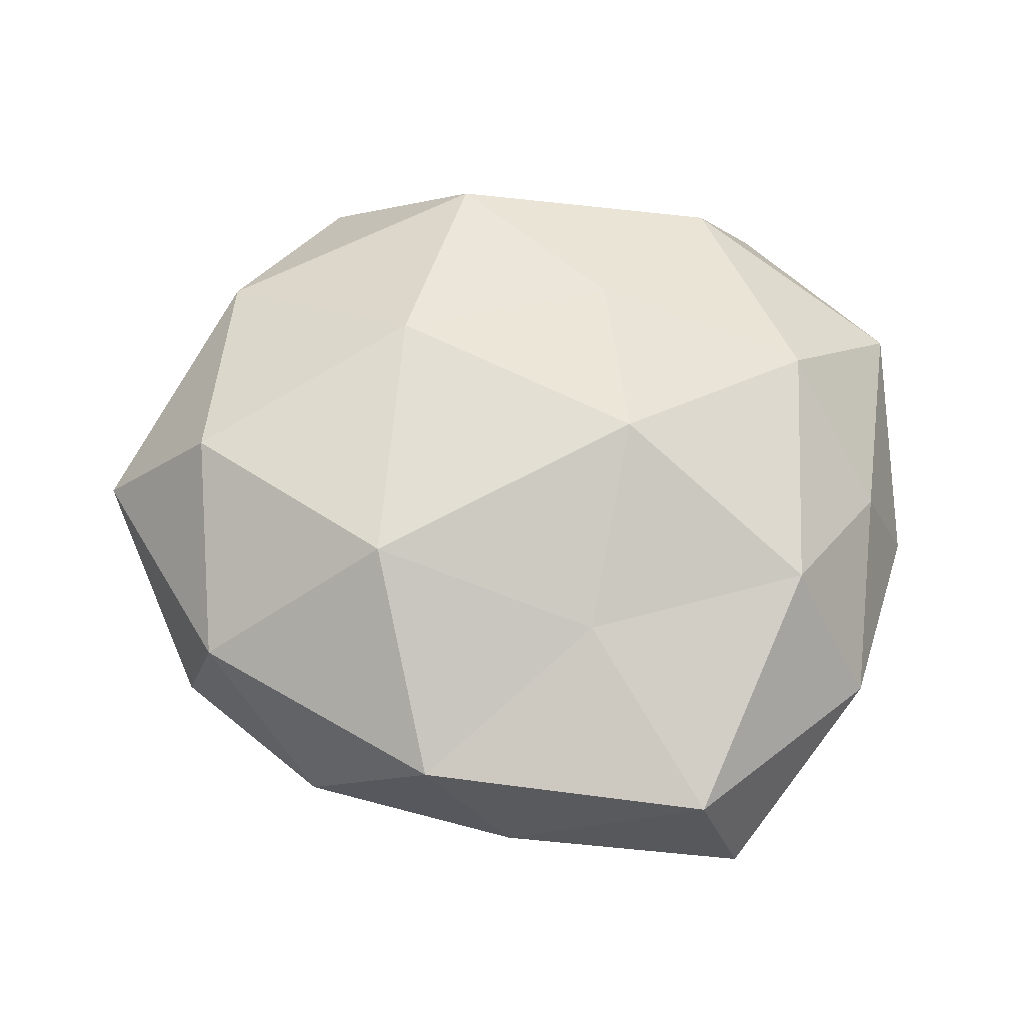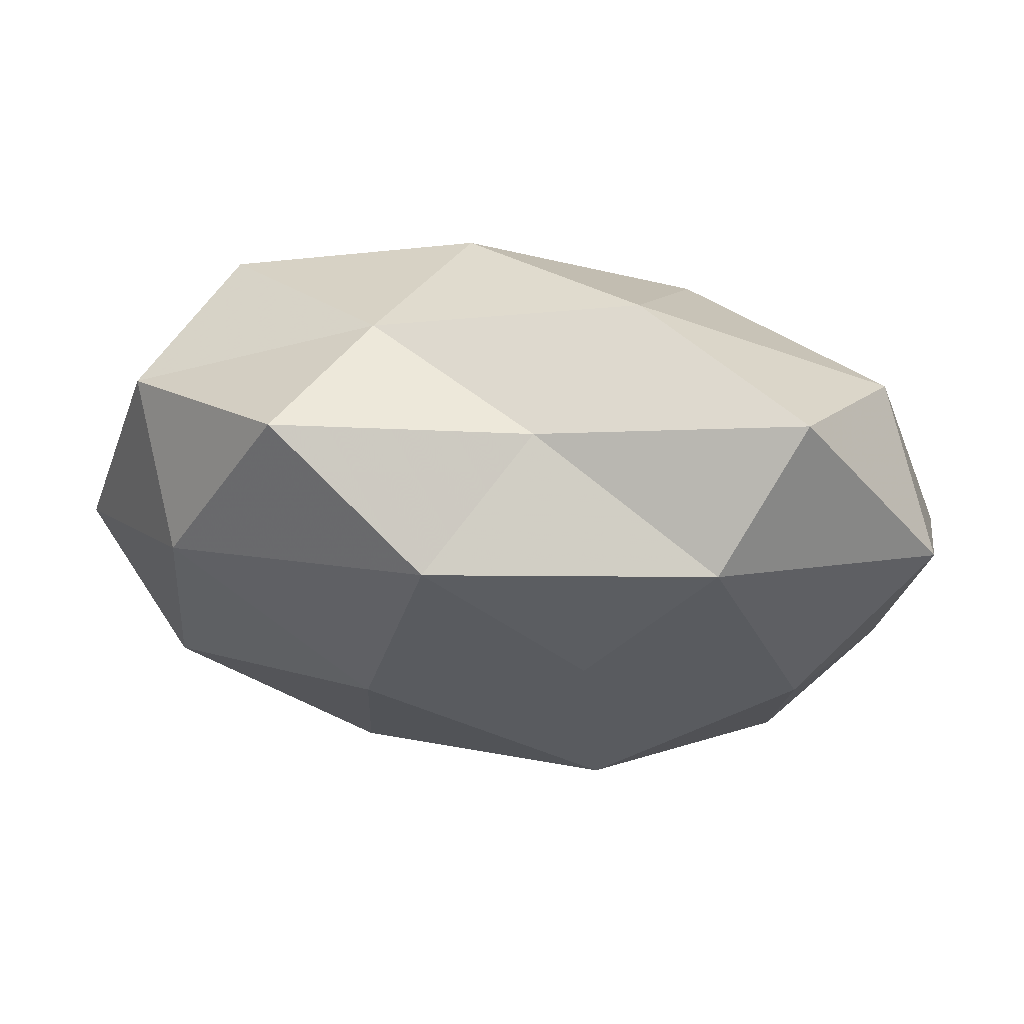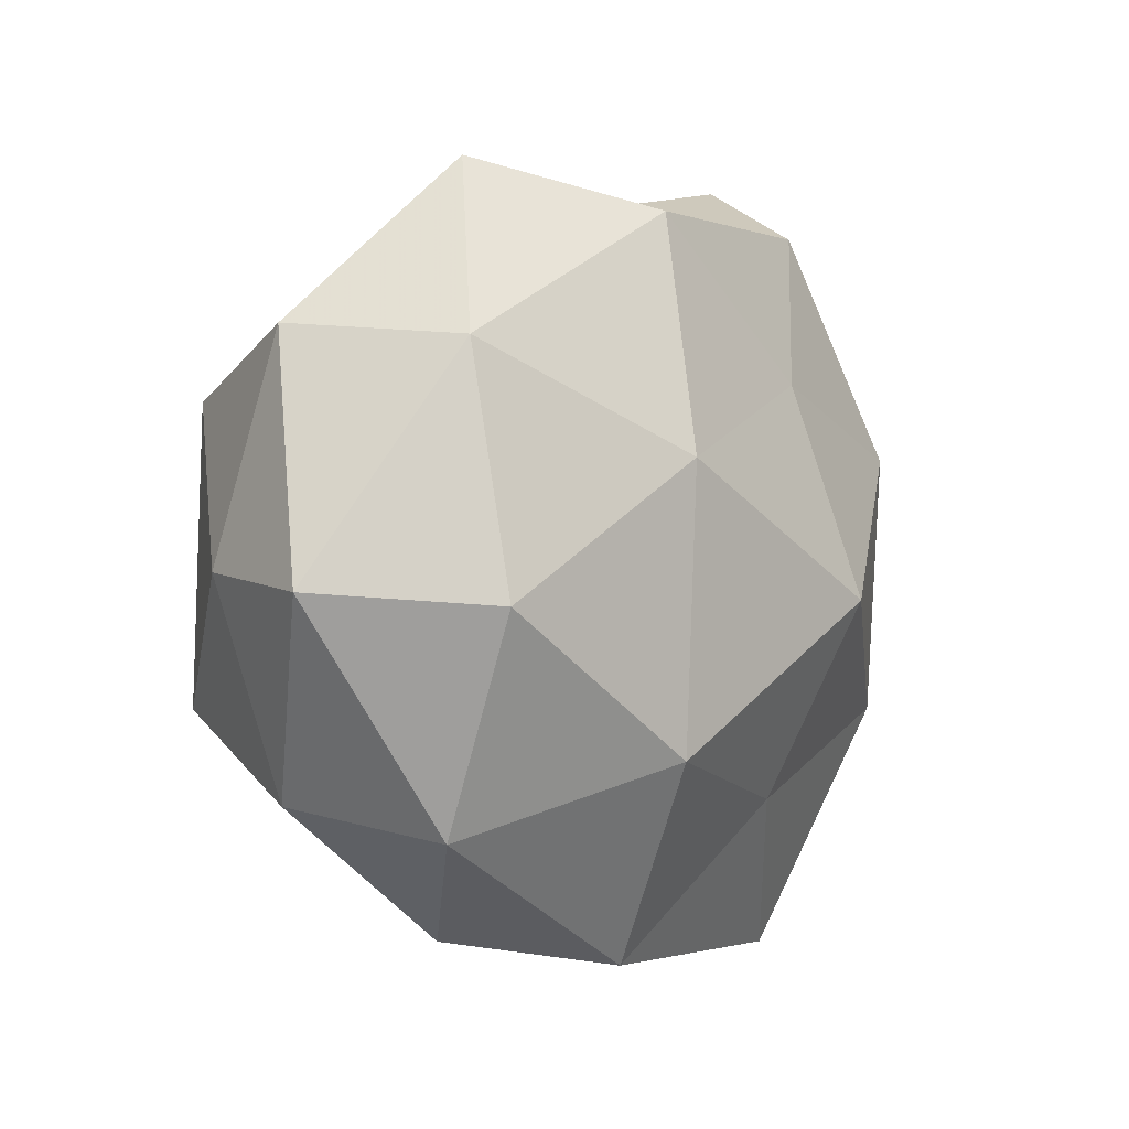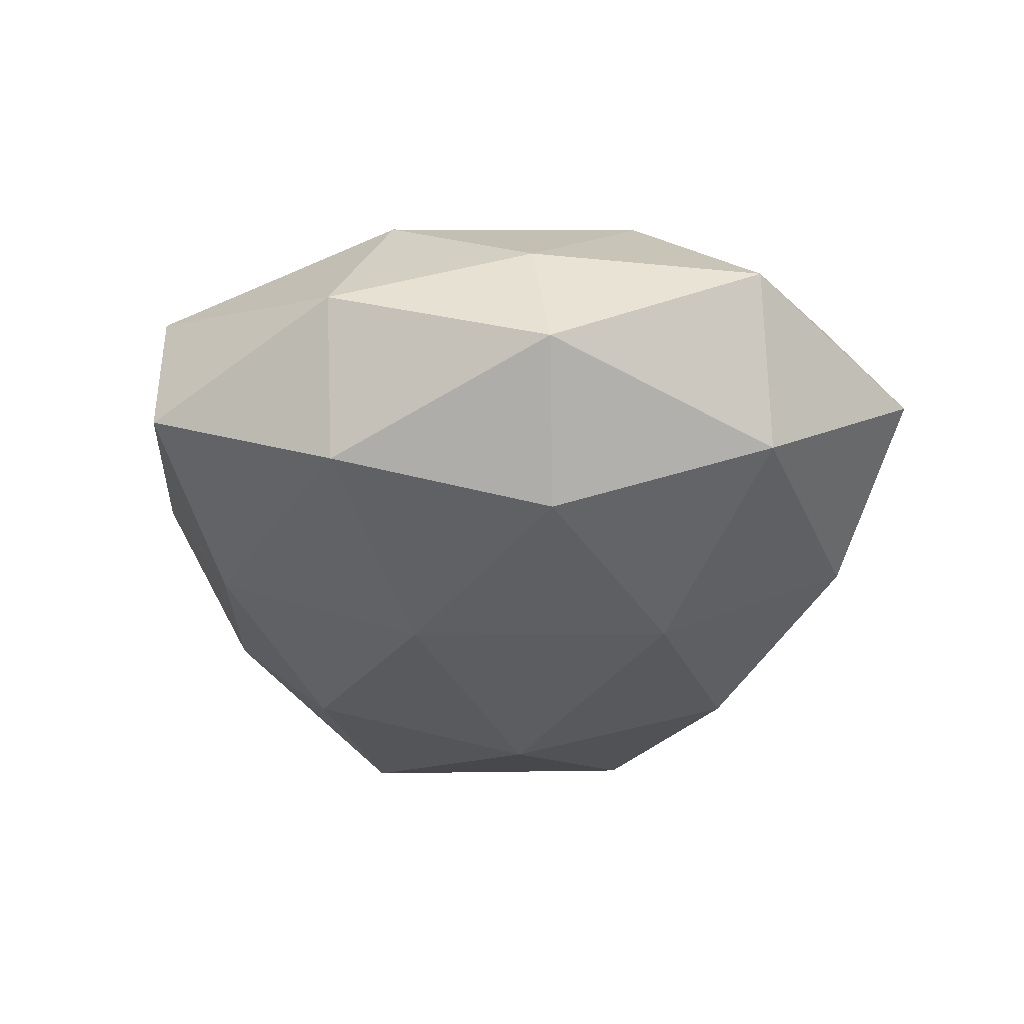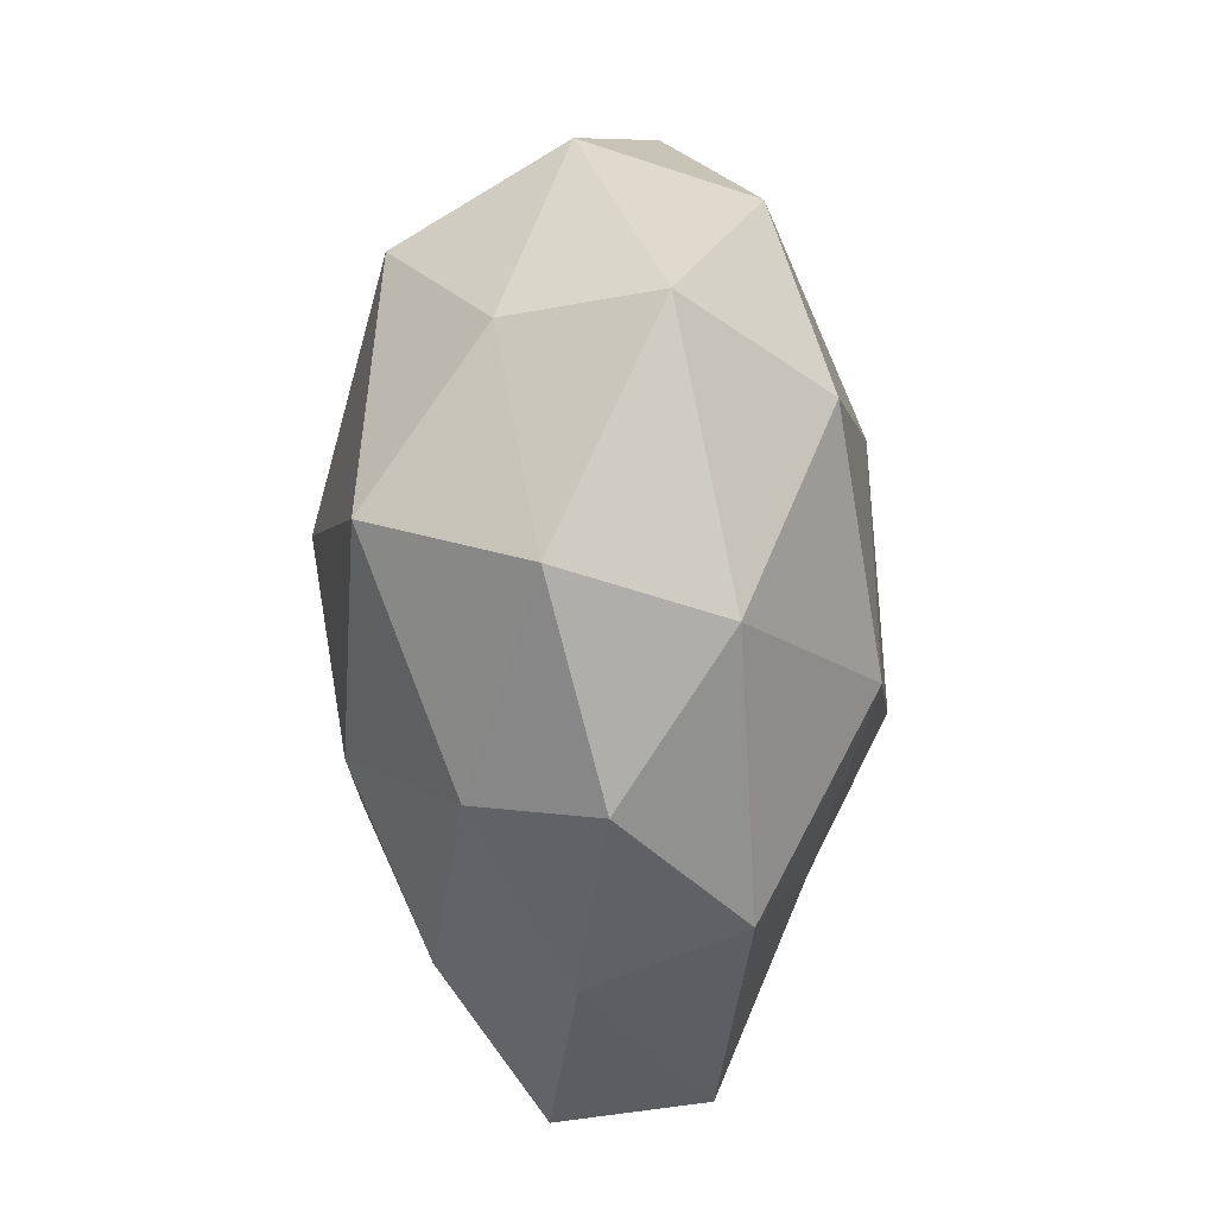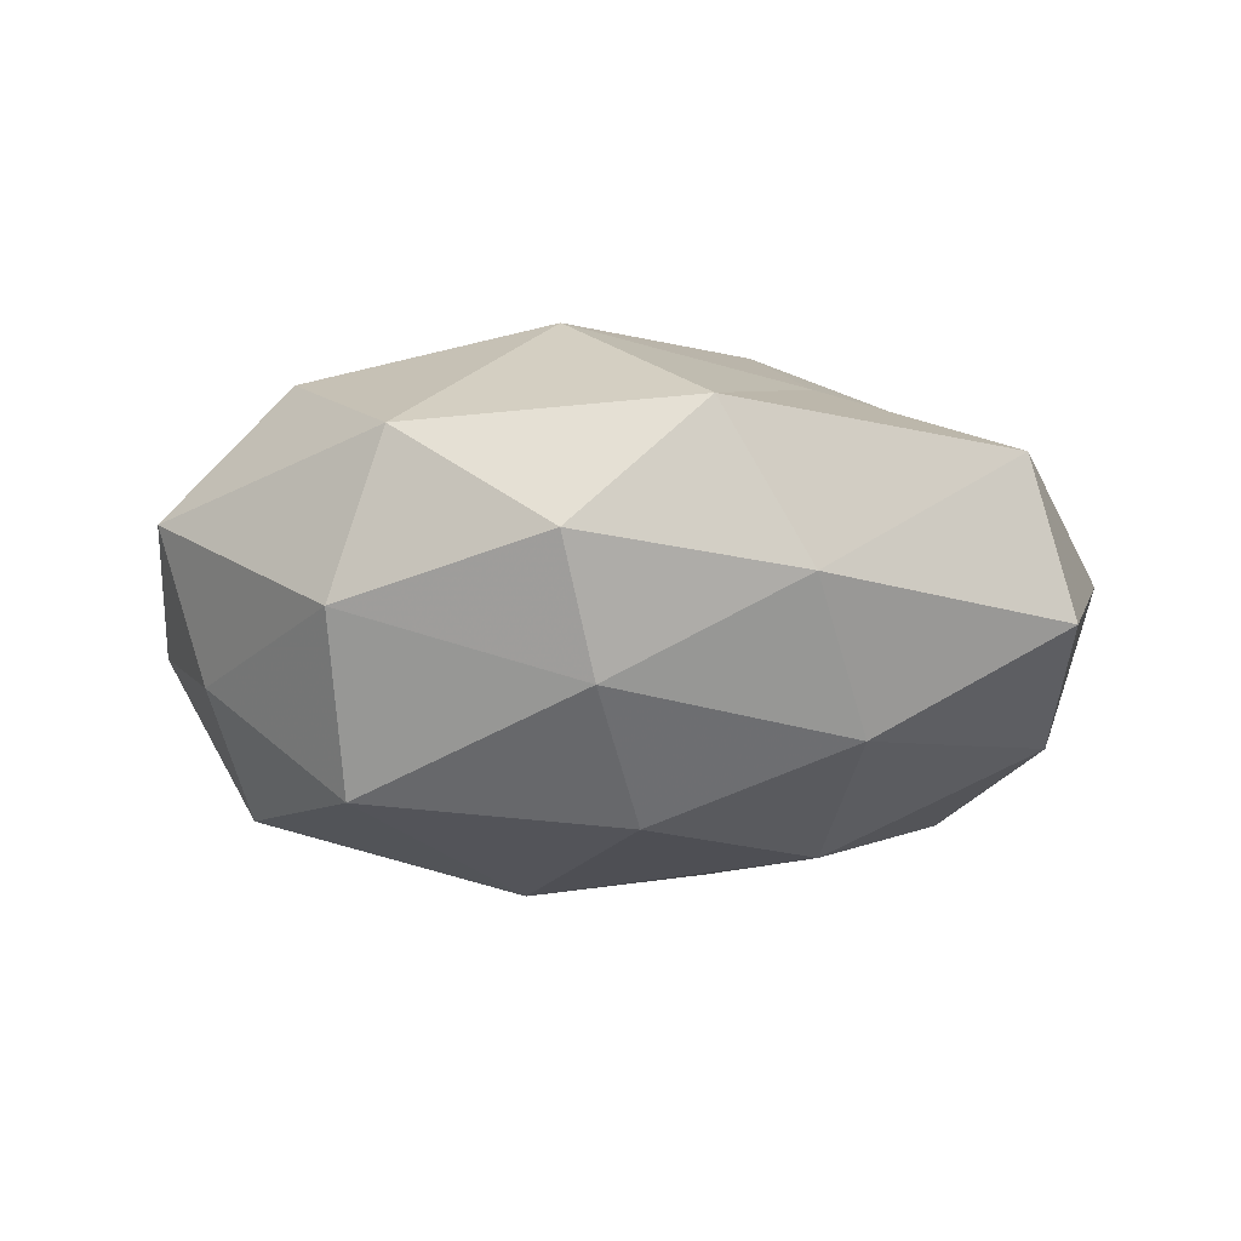
<metadata>
{"format":"obj","ext":"obj","renderer":"f3d","projection":"perspective","resolution":1024,"background":"white","views":[{"elev":61.8,"azim":2.0,"up":"+Z"},{"elev":74.4,"azim":7.1,"up":"+Y"},{"elev":1.2,"azim":-54.0,"up":"+Y"},{"elev":-28.5,"azim":85.0,"up":"+Z"},{"elev":-35.3,"azim":-90.0,"up":"+Y"},{"elev":-10.8,"azim":-23.3,"up":"+Z"}]}
</metadata>
<code>
v -0.01087 -0.0466 0.01526
v -2.546e-05 -0.04821 -0.002932
v 0.03765 -0.01904 0.02104
v 0.03785 0.01332 0.02278
v 0.02524 -0.04894 0.01213
v 0.04905 -0.001641 0.0102
v 0.01008 -0.03956 -0.01899
v 0.02504 0.04154 0.01653
v 0.03088 -0.04894 -0.006421
v -0.01018 -0.02575 -0.02789
v -0.04318 -0.003213 0.0237
v -0.04943 0.02743 -0.003458
v -0.04033 0.0195 -0.02364
v -0.02043 -0.03779 -0.01461
v -0.01625 0.01292 0.02943
v 0.01214 0.04396 -0.0151
v 0.05543 -6.925e-05 -0.006139
v -0.04173 0.02582 0.01711
v -0.02926 0.04716 0.006215
v -0.04028 -0.01645 -0.0254
v -0.01786 -0.02124 0.02911
v -0.02664 -0.0431 0.0003494
v -0.05806 -0.001617 0.006413
v 0.001517 0.04416 0.0026
v 0.01731 -0.01416 -0.02879
v 0.03332 0.04942 -0.0006191
v 0.04758 -0.02716 0.003045
v -0.009798 0.03062 -0.02592
v 0.01417 -0.003951 0.03336
v 0.05217 0.02694 0.006654
v 0.04192 0.001431 -0.02237
v -0.04082 -0.02939 0.01314
v 0.01004 -0.02843 0.02259
v -0.05171 8.381e-05 -0.01128
v -0.046 -0.02607 -0.006232
v 0.01845 0.01858 -0.02783
v 0.04408 0.02894 -0.01387
v 0.01084 0.02215 0.02551
v 0.04088 -0.02595 -0.01633
v -0.01961 0.03925 -0.01027
v -0.0124 0.002264 -0.03293
v -0.009446 0.04169 0.02063
f 5 1 2
f 6 4 3
f 9 5 2
f 2 7 9
f 14 7 2
f 14 10 7
f 18 11 15
f 12 18 19
f 20 10 14
f 21 15 11
f 2 1 22
f 22 14 2
f 23 11 18
f 23 18 12
f 25 7 10
f 8 26 24
f 16 24 26
f 3 5 27
f 6 3 27
f 27 5 9
f 6 27 17
f 4 29 3
f 29 15 21
f 6 30 4
f 30 8 4
f 6 17 30
f 30 26 8
f 32 1 21
f 11 32 21
f 32 22 1
f 23 32 11
f 5 33 1
f 3 33 5
f 21 1 33
f 3 29 33
f 33 29 21
f 34 12 13
f 34 13 20
f 34 23 12
f 20 14 35
f 35 14 22
f 35 22 32
f 35 32 23
f 34 20 35
f 34 35 23
f 16 36 28
f 25 36 31
f 26 37 16
f 17 37 30
f 30 37 26
f 17 31 37
f 37 36 16
f 37 31 36
f 4 8 38
f 4 38 29
f 29 38 15
f 39 9 7
f 39 7 25
f 27 9 39
f 27 39 17
f 17 39 31
f 31 39 25
f 12 40 13
f 12 19 40
f 40 24 16
f 40 19 24
f 13 40 28
f 28 40 16
f 20 41 10
f 13 41 20
f 10 41 25
f 13 28 41
f 41 36 25
f 41 28 36
f 18 15 42
f 19 18 42
f 8 24 42
f 42 24 19
f 38 8 42
f 42 15 38

</code>
